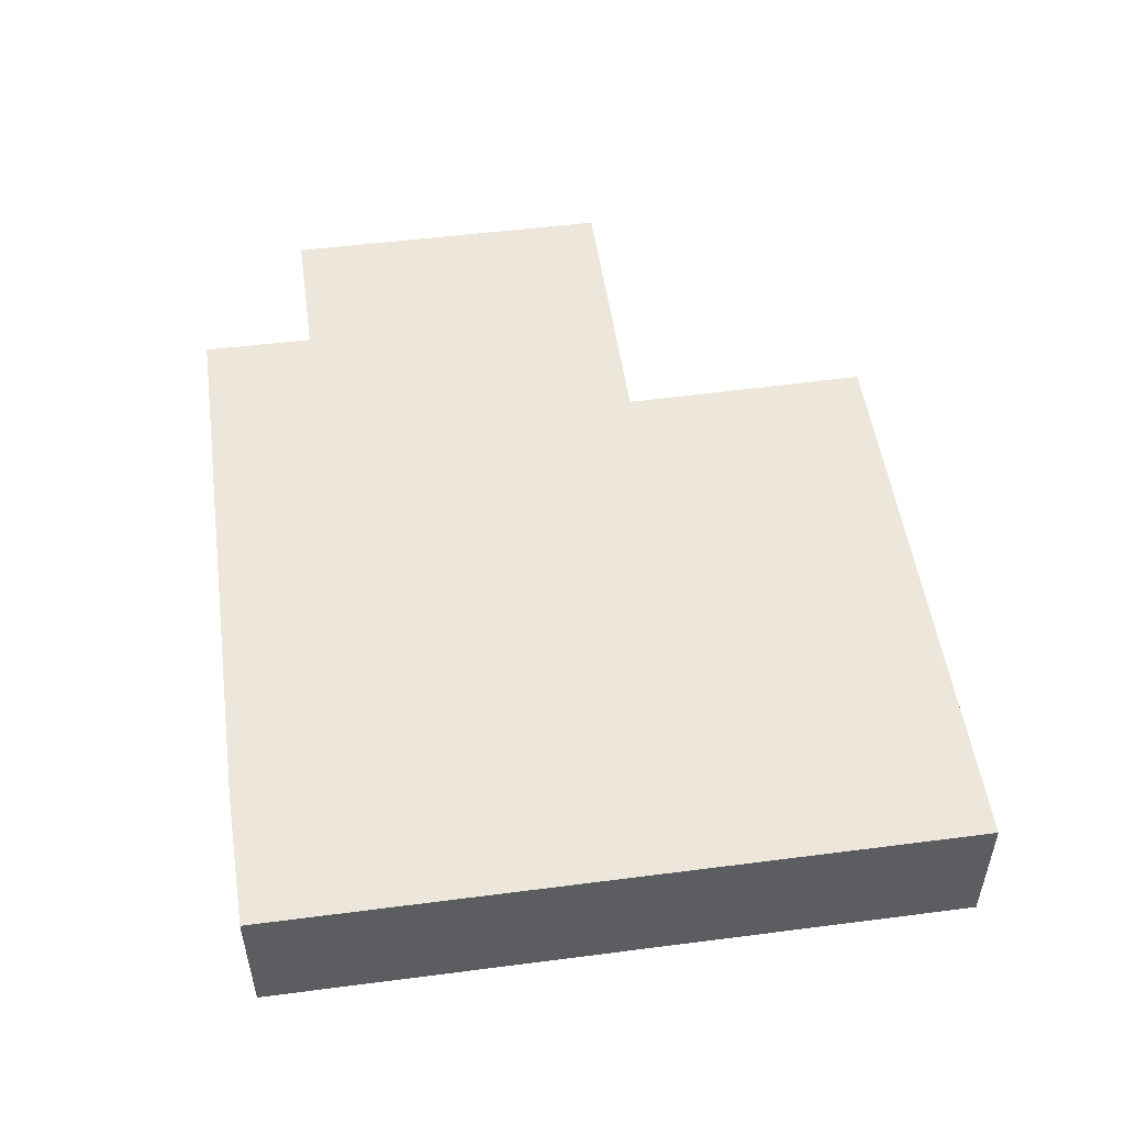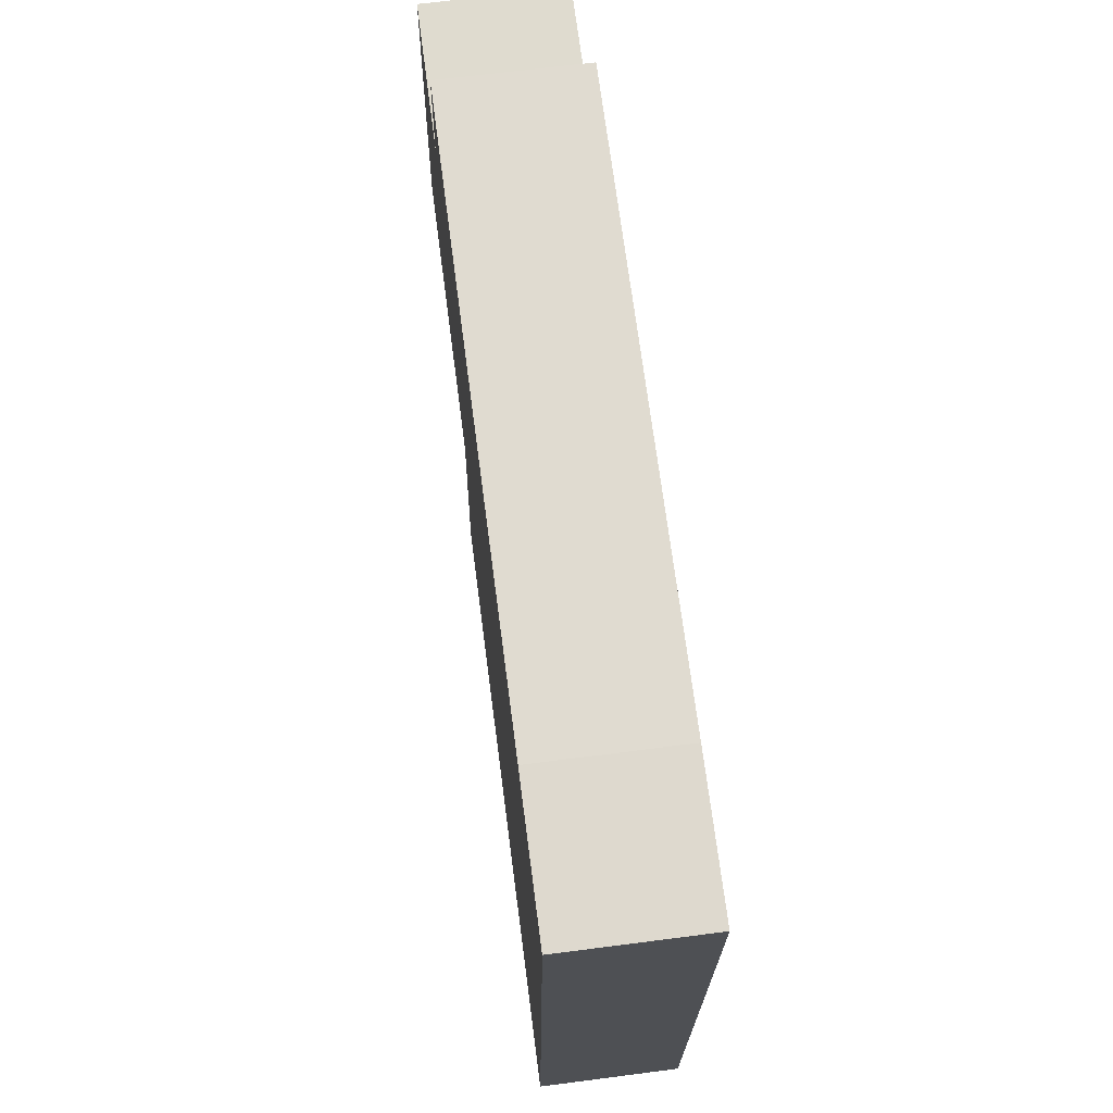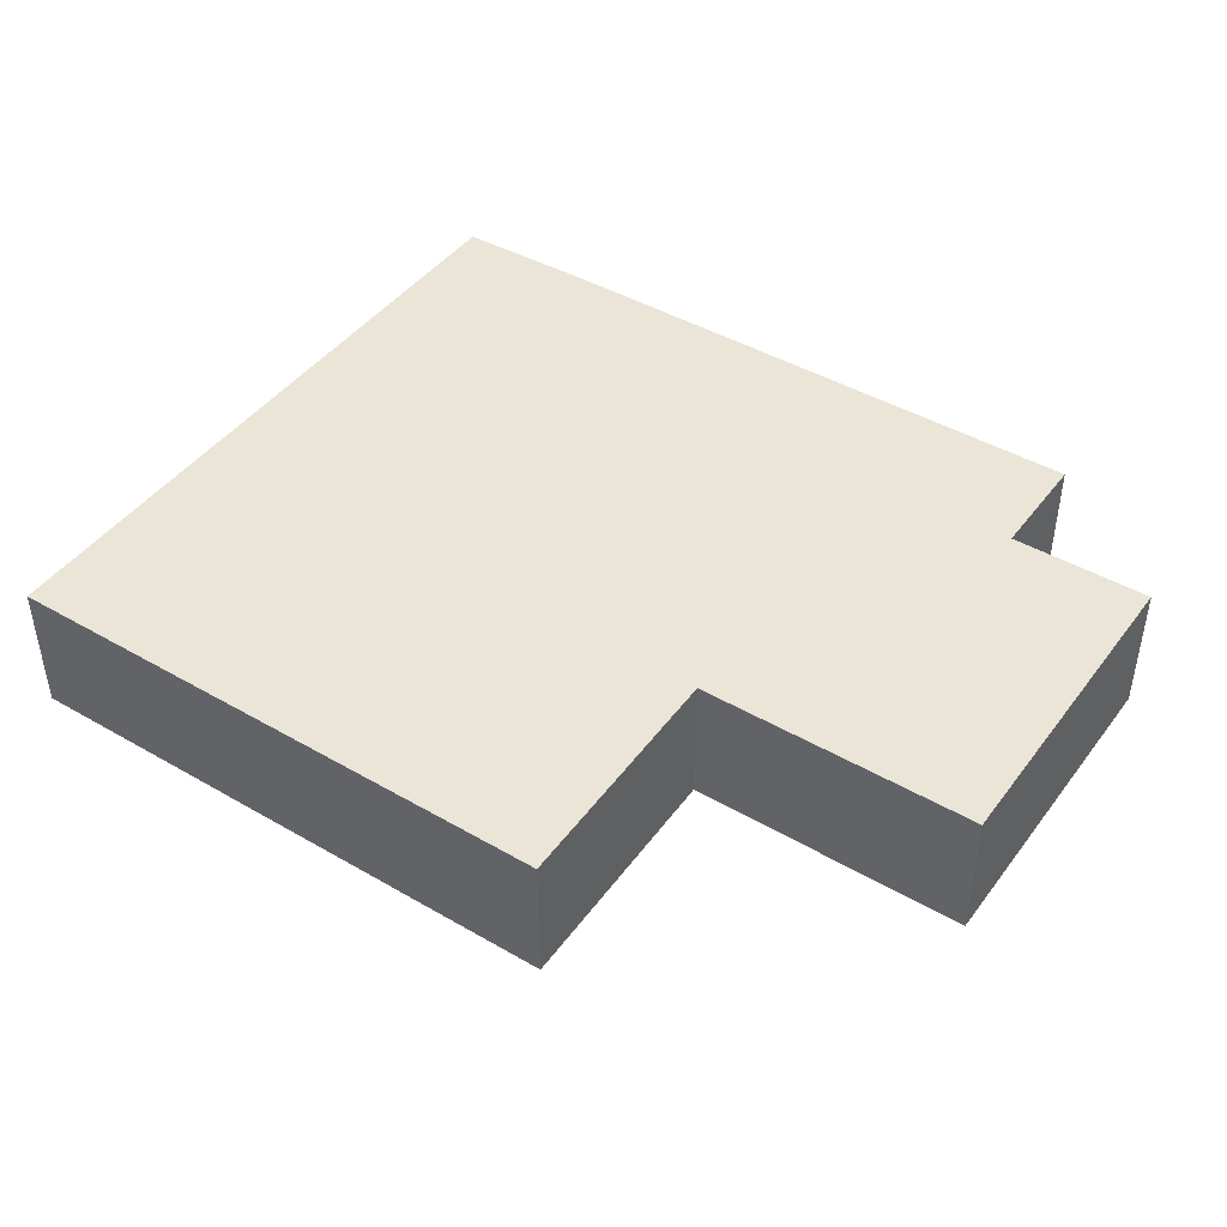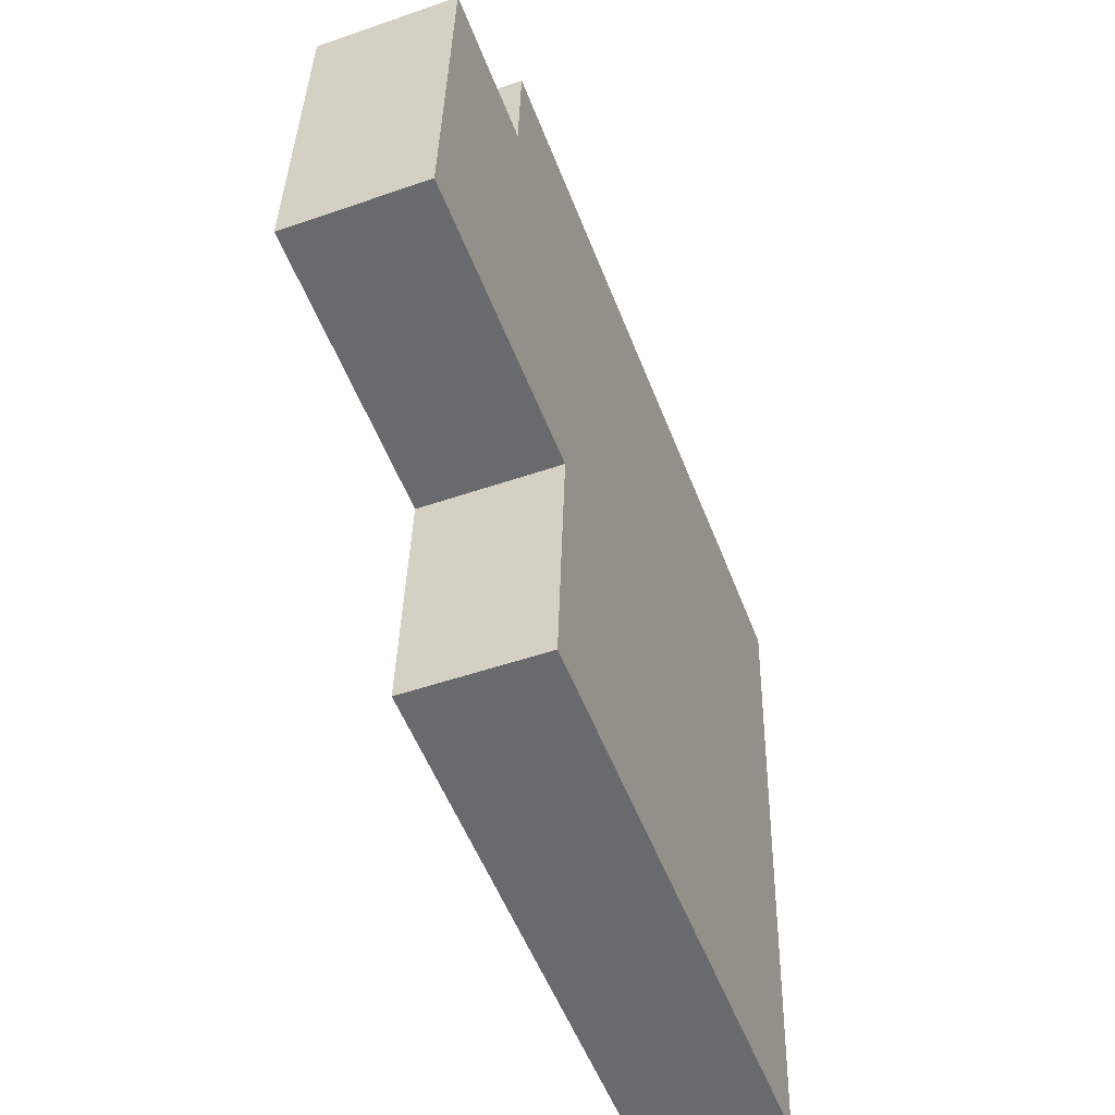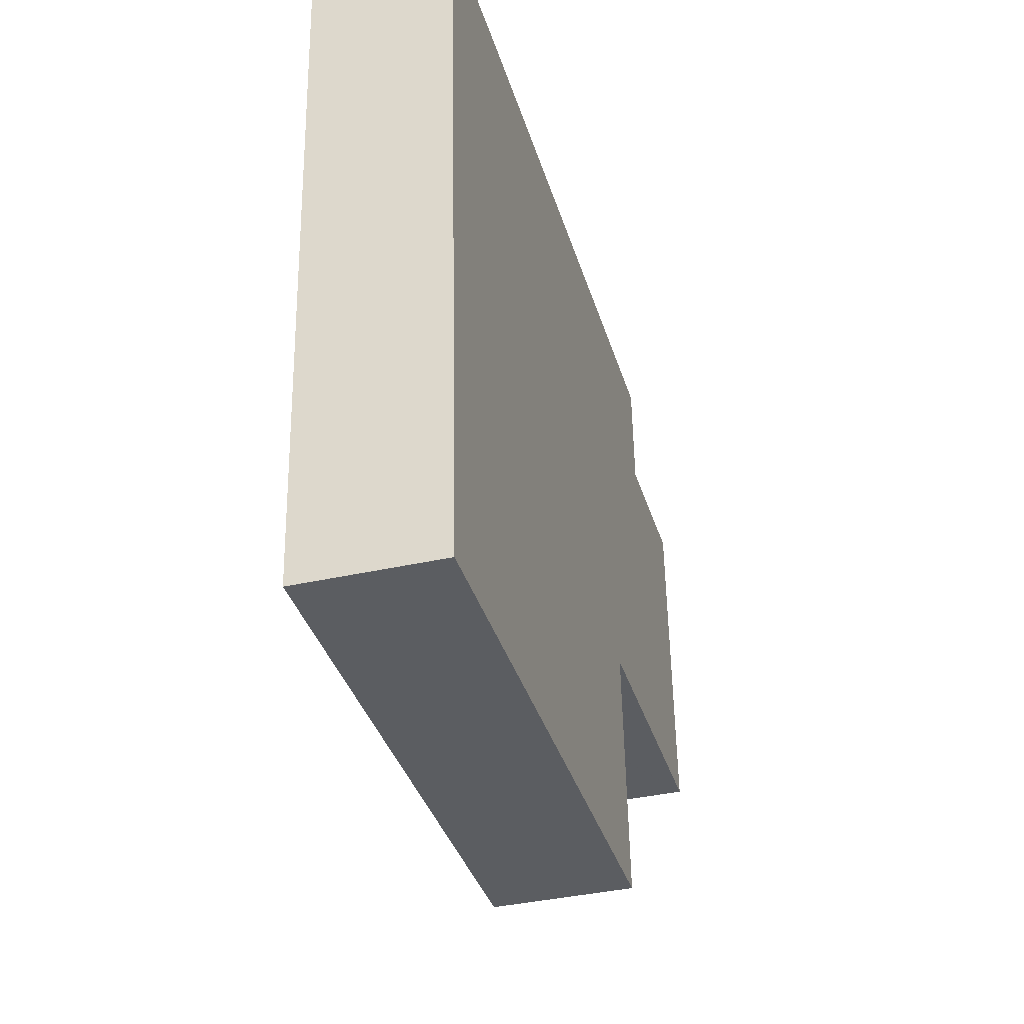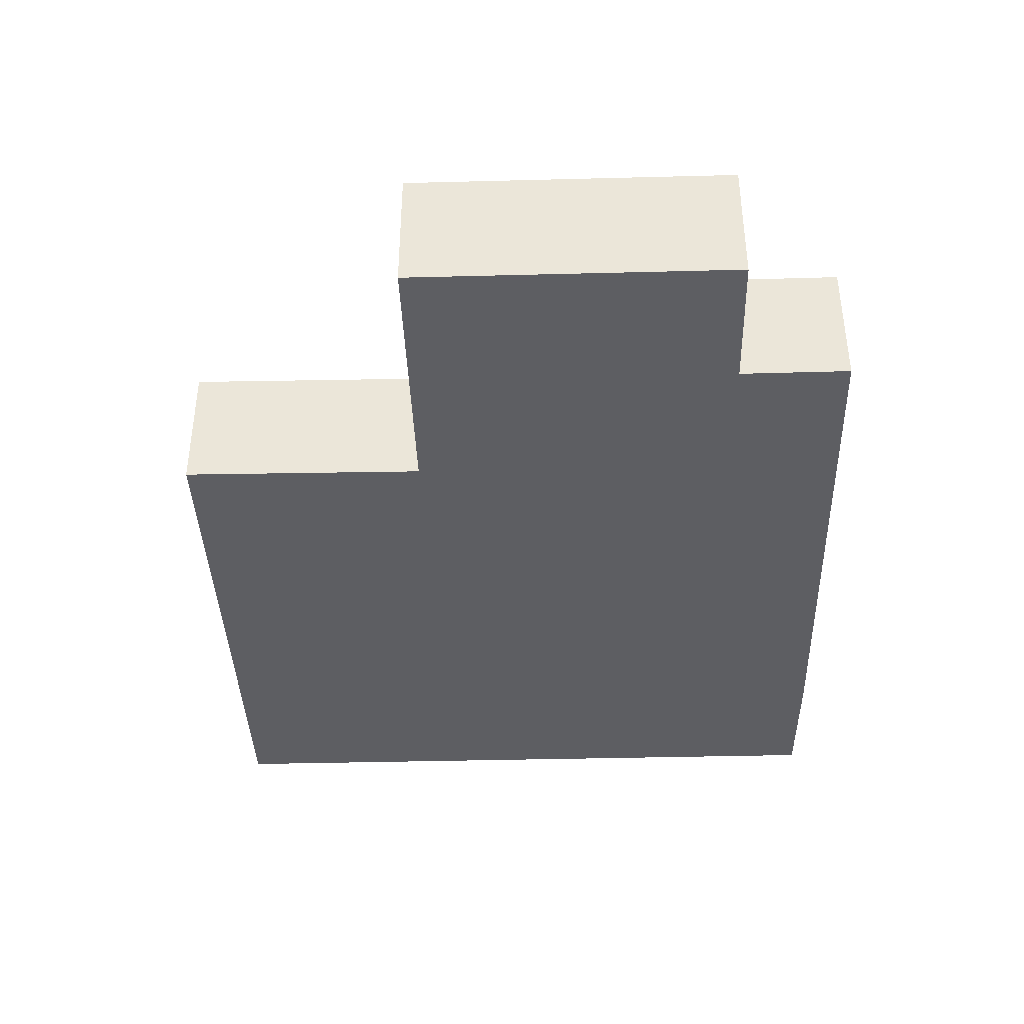
<metadata>
{"format":"obj","ext":"obj","renderer":"f3d","projection":"perspective","resolution":1024,"background":"white","views":[{"elev":51.3,"azim":85.6,"up":"+Y"},{"elev":66.7,"azim":82.6,"up":"+Z"},{"elev":44.2,"azim":-142.3,"up":"+Y"},{"elev":-49.9,"azim":-69.1,"up":"+Z"},{"elev":-38.9,"azim":105.7,"up":"+Z"},{"elev":-39.4,"azim":-84.6,"up":"+Y"}]}
</metadata>
<code>
v  0.44 3.838 7.05
v  3.986 3.838 -0.243
v  0 3.838 2.35e-16
v  0.588 3.838 9.428
v  4.572 3.838 9.166
v  5.234 3.838 -0.319
v  4.645 3.838 9.161
v  7.407 3.838 -0.452
v  4.652 3.838 9.272
v  4.831 3.838 12.33
v  8.734 3.838 12.09
v  7.943 3.838 -0.484
v  8.02 3.838 -0.489
v  8.013 3.838 -0.587
v  23.85 3.838 -8.513
v  7.511 3.838 -7.512
v  21.12 3.838 11.31
v  25.07 3.838 10.97
v  24.28 3.838 -1.584
v  24.88 3.838 7.912
v  23.85 5.213e-16 -8.513
v  7.511 4.6e-16 -7.512
v  8.02 2.994e-17 -0.489
v  7.943 2.964e-17 -0.484
v  7.407 2.768e-17 -0.452
v  5.234 1.953e-17 -0.319
v  3.986 1.488e-17 -0.243
v  0 0 0
v  8.013 3.594e-17 -0.587
v  0.44 -4.317e-16 7.05
v  0.588 -5.773e-16 9.428
v  4.645 -5.609e-16 9.161
v  4.831 -7.552e-16 12.33
v  4.652 -5.677e-16 9.272
v  4.572 -5.613e-16 9.166
v  8.734 -7.403e-16 12.09
v  21.12 -6.928e-16 11.31
v  25.07 -6.719e-16 10.97
v  24.88 -4.845e-16 7.912
v  24.28 9.699e-17 -1.584
g defaultobject
f 1 2 3
f 2 1 4
f 2 4 5
f 2 5 6
f 6 5 7
f 6 7 8
f 8 7 9
f 8 9 10
f 8 10 11
f 8 11 12
f 12 11 13
f 14 15 16
f 15 14 13
f 15 13 11
f 15 11 17
f 15 17 18
f 15 18 19
f 19 18 20
f 21 16 15
f 16 21 22
f 23 12 13
f 12 23 8
f 8 23 6
f 6 23 2
f 2 23 3
f 3 23 24
f 3 24 25
f 3 25 26
f 3 26 27
f 3 27 28
f 22 14 16
f 14 22 29
f 14 29 13
f 13 29 23
f 28 1 3
f 1 28 30
f 1 30 4
f 4 30 31
f 32 9 7
f 9 32 10
f 10 32 33
f 33 32 34
f 31 5 4
f 5 31 35
f 5 35 7
f 7 35 32
f 33 11 10
f 11 33 36
f 11 36 17
f 17 36 37
f 37 18 17
f 18 37 38
f 38 20 18
f 20 38 39
f 20 39 19
f 19 39 40
f 19 40 15
f 15 40 21
f 33 23 36
f 23 33 24
f 24 33 25
f 25 33 34
f 25 34 26
f 26 34 32
f 26 32 35
f 26 35 31
f 26 31 27
f 27 31 30
f 27 30 28
f 37 39 38
f 39 37 40
f 40 37 21
f 21 37 36
f 21 36 23
f 21 23 29
f 21 29 22

</code>
